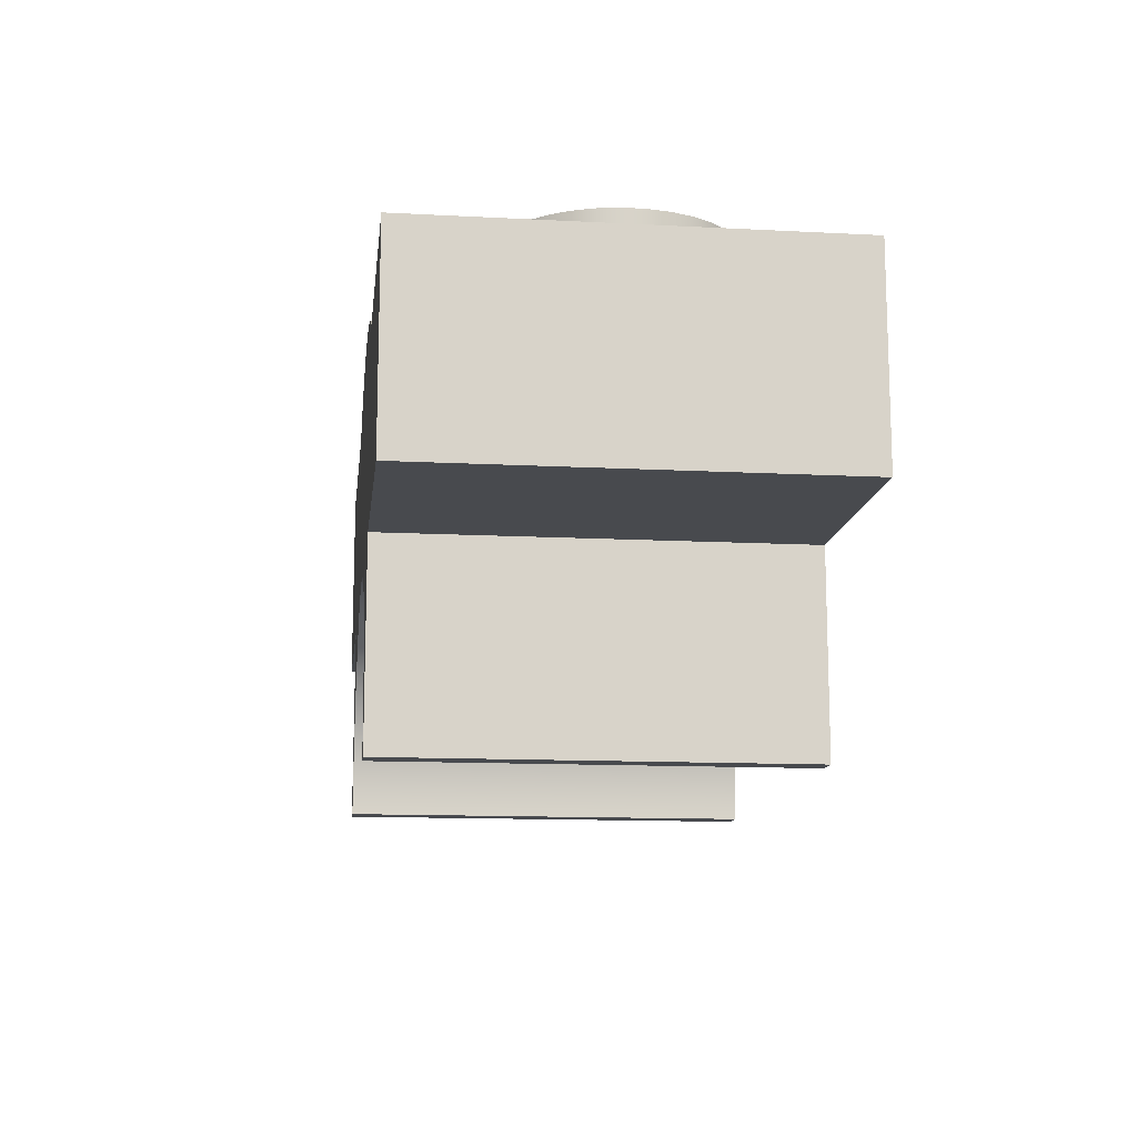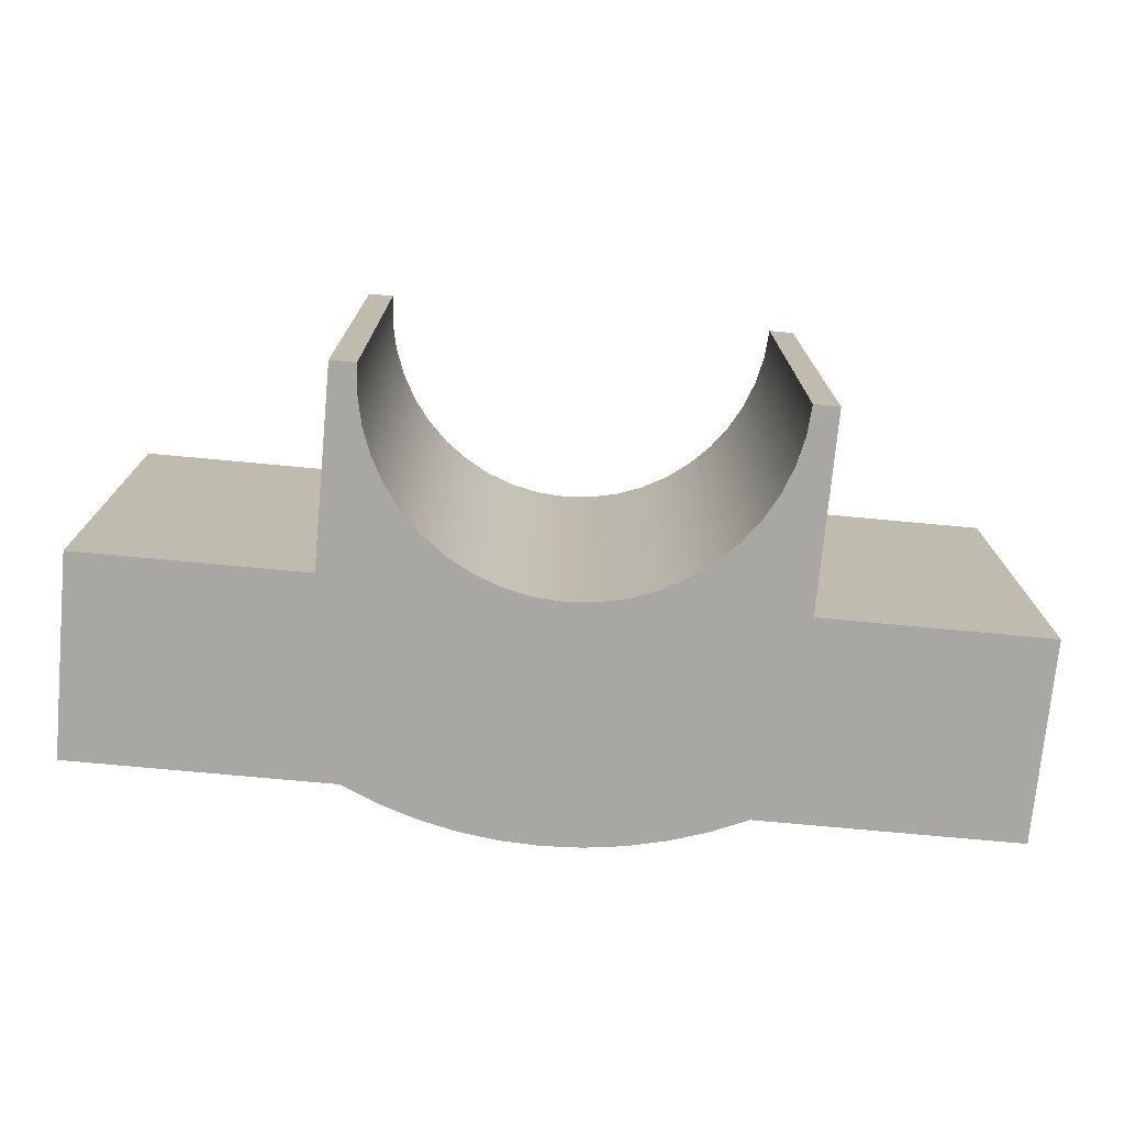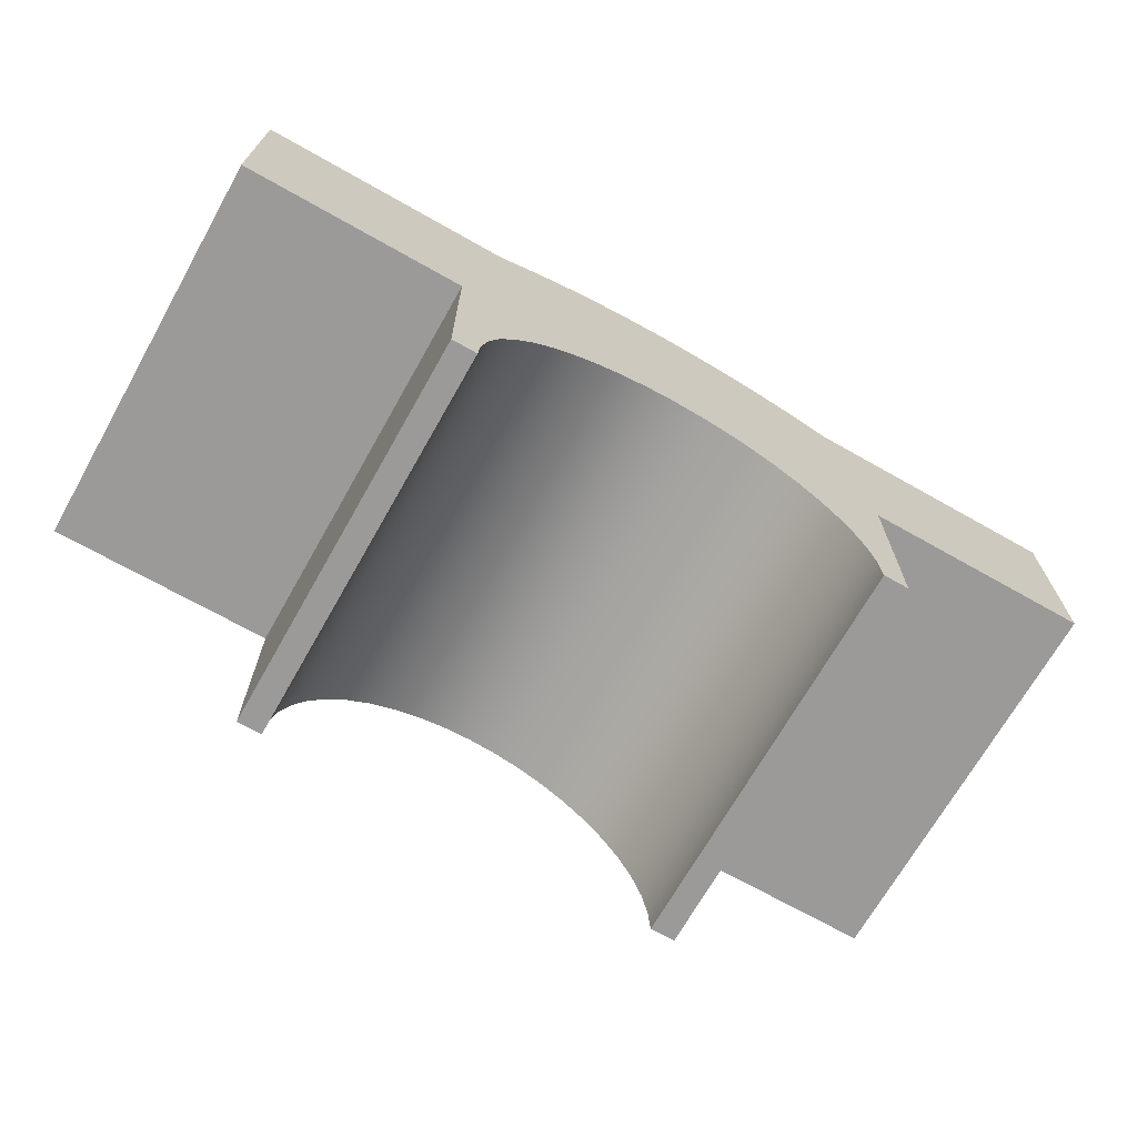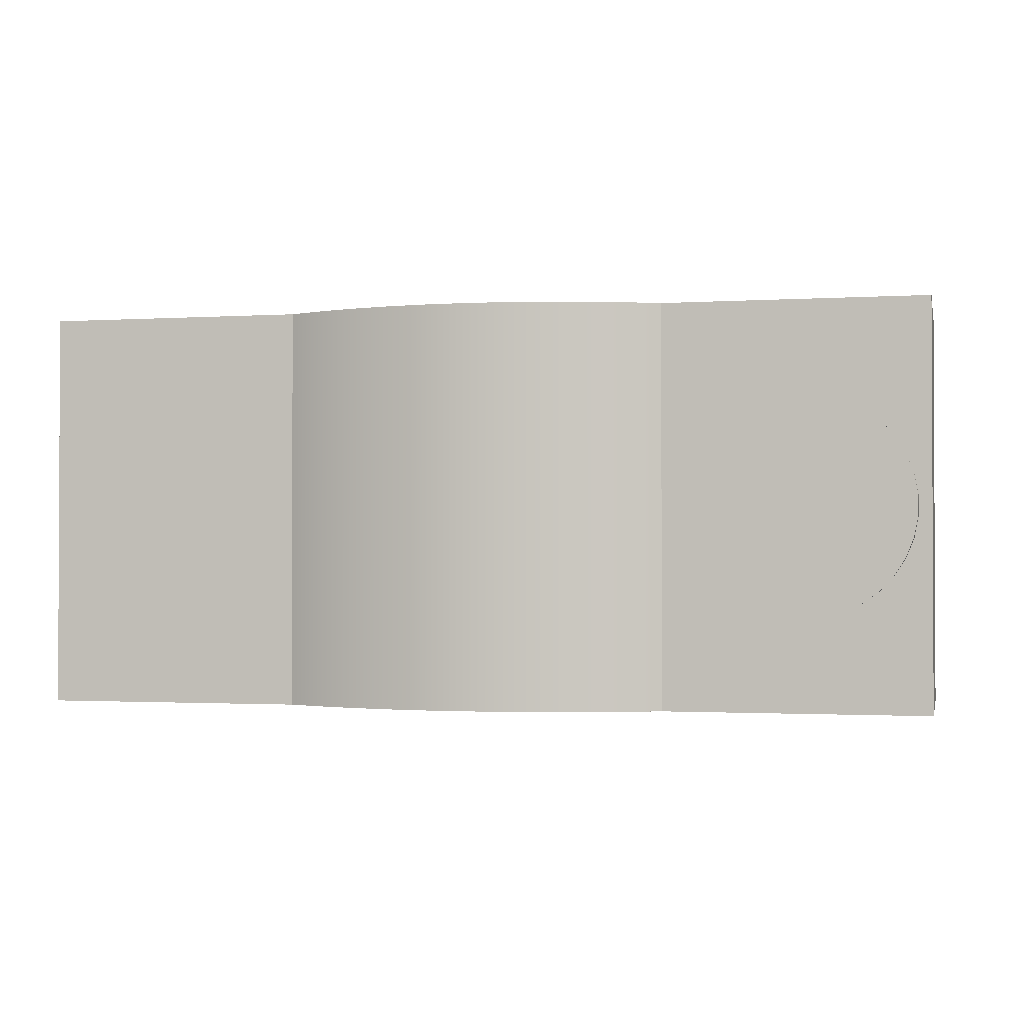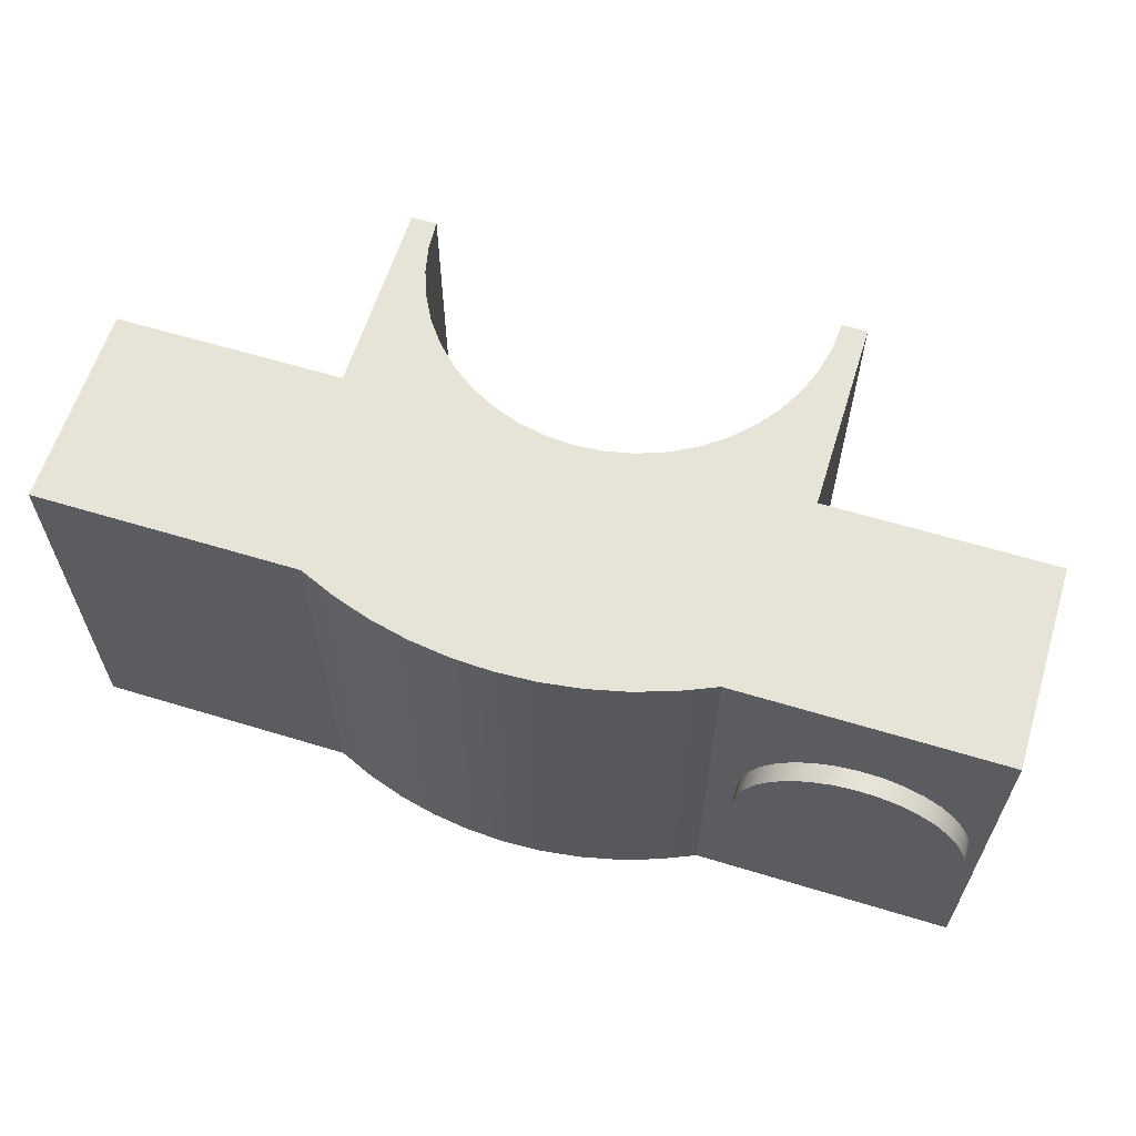
<metadata>
{"format":"obj","ext":"obj","renderer":"f3d","projection":"perspective","resolution":1024,"background":"white","views":[{"elev":-13.0,"azim":-96.8,"up":"+Y"},{"elev":-74.5,"azim":-5.3,"up":"+Z"},{"elev":-69.5,"azim":-29.5,"up":"+Y"},{"elev":-1.4,"azim":-167.0,"up":"+Z"},{"elev":61.5,"azim":-162.8,"up":"+Z"}]}
</metadata>
<code>
v -3.5 6.6 3.2
v -3.532 6.6 3.531
v -3.625 6.6 3.85
v -3.778 6.6 4.146
v -3.983 6.6 4.408
v -4.235 6.6 4.626
v -4.523 6.6 4.792
v -4.837 6.6 4.901
v -5.167 6.6 4.948
v -5.499 6.6 4.932
v -5.822 6.6 4.854
v -6.125 6.6 4.716
v -6.396 6.6 4.523
v -6.626 6.6 4.282
v -6.805 6.6 4.002
v -6.929 6.6 3.693
v -6.992 6.6 3.366
v -6.992 6.6 3.034
v -6.929 6.6 2.707
v -6.805 6.6 2.398
v -6.626 6.6 2.118
v -6.396 6.6 1.877
v -6.125 6.6 1.684
v -5.822 6.6 1.546
v -5.499 6.6 1.468
v -5.167 6.6 1.452
v -4.837 6.6 1.499
v -4.523 6.6 1.608
v -4.235 6.6 1.774
v -3.983 6.6 1.992
v -3.778 6.6 2.254
v -3.625 6.6 2.55
v -3.532 6.6 2.869
v -3.5 6.3 3.2
v -3.532 6.3 2.869
v -3.625 6.3 2.55
v -3.778 6.3 2.254
v -3.983 6.3 1.992
v -4.235 6.3 1.774
v -4.523 6.3 1.608
v -4.837 6.3 1.499
v -5.167 6.3 1.452
v -5.499 6.3 1.468
v -5.822 6.3 1.546
v -6.125 6.3 1.684
v -6.396 6.3 1.877
v -6.626 6.3 2.118
v -6.805 6.3 2.398
v -6.929 6.3 2.707
v -6.992 6.3 3.034
v -6.992 6.3 3.366
v -6.929 6.3 3.693
v -6.805 6.3 4.002
v -6.626 6.3 4.282
v -6.396 6.3 4.523
v -6.125 6.3 4.716
v -5.822 6.3 4.854
v -5.499 6.3 4.932
v -5.167 6.3 4.948
v -4.837 6.3 4.901
v -4.523 6.3 4.792
v -4.235 6.3 4.626
v -3.983 6.3 4.408
v -3.778 6.3 4.146
v -3.625 6.3 3.85
v -3.532 6.3 3.531
v -3.5 6.3 3.2
v -3.5 6.6 3.2
v -3.5 6.6 3.2
v -3.532 6.6 2.869
v -3.625 6.6 2.55
v -3.778 6.6 2.254
v -3.983 6.6 1.992
v -4.235 6.6 1.774
v -4.523 6.6 1.608
v -4.837 6.6 1.499
v -5.167 6.6 1.452
v -5.499 6.6 1.468
v -5.822 6.6 1.546
v -6.125 6.6 1.684
v -6.396 6.6 1.877
v -6.626 6.6 2.118
v -6.805 6.6 2.398
v -6.929 6.6 2.707
v -6.992 6.6 3.034
v -6.992 6.6 3.366
v -6.929 6.6 3.693
v -6.805 6.6 4.002
v -6.626 6.6 4.282
v -6.396 6.6 4.523
v -6.125 6.6 4.716
v -5.822 6.6 4.854
v -5.499 6.6 4.932
v -5.167 6.6 4.948
v -4.837 6.6 4.901
v -4.523 6.6 4.792
v -4.235 6.6 4.626
v -3.983 6.6 4.408
v -3.778 6.6 4.146
v -3.625 6.6 3.85
v -3.532 6.6 3.531
v 7.2 6.3 0
v 3.051 6.3 0
v 3.051 6.3 6.4
v 7.2 6.3 6.4
v 7.2 3.1 0
v 7.2 6.3 0
v 7.2 6.3 6.4
v 7.2 3.1 6.4
v 3.6 3.1 0
v 7.2 3.1 0
v 7.2 3.1 6.4
v 3.6 3.1 6.4
v 3.6 -0.0001155 0
v 3.6 3.1 0
v 3.6 3.1 6.4
v 3.6 -0.0001155 6.4
v 3.2 -0.0001155 0
v 3.6 -0.0001155 0
v 3.6 -0.0001155 6.4
v 3.2 -0.0001155 6.4
v -3.2 -0.0001155 0
v -3.167 0.4553 0
v -3.07 0.9015 0
v -2.911 1.329 0
v -2.692 1.73 0
v -2.418 2.096 0
v -2.096 2.418 0
v -1.73 2.692 0
v -1.329 2.911 0
v -0.9016 3.07 0
v -0.4554 3.167 0
v -2.131e-12 3.2 0
v 0.4554 3.167 0
v 0.9016 3.07 0
v 1.329 2.911 0
v 1.73 2.692 0
v 2.096 2.418 0
v 2.418 2.096 0
v 2.692 1.73 0
v 2.911 1.329 0
v 3.07 0.9015 0
v 3.167 0.4553 0
v 3.2 -0.0001155 0
v 3.2 -0.0001155 6.4
v 3.167 0.4553 6.4
v 3.07 0.9015 6.4
v 2.911 1.329 6.4
v 2.692 1.73 6.4
v 2.418 2.096 6.4
v 2.096 2.418 6.4
v 1.73 2.692 6.4
v 1.329 2.911 6.4
v 0.9016 3.07 6.4
v 0.4554 3.167 6.4
v -2.131e-12 3.2 6.4
v -0.4554 3.167 6.4
v -0.9016 3.07 6.4
v -1.329 2.911 6.4
v -1.73 2.692 6.4
v -2.096 2.418 6.4
v -2.418 2.096 6.4
v -2.692 1.73 6.4
v -2.911 1.329 6.4
v -3.07 0.9015 6.4
v -3.167 0.4553 6.4
v -3.2 -0.0001155 6.4
v -3.6 -0.0001155 0
v -3.2 -0.0001155 0
v -3.2 -0.0001155 6.4
v -3.6 -0.0001155 6.4
v -3.6 3.1 0
v -3.6 -0.0001155 0
v -3.6 -0.0001155 6.4
v -3.6 3.1 6.4
v -7.2 3.1 0
v -3.6 3.1 0
v -3.6 3.1 6.4
v -7.2 3.1 6.4
v -7.2 6.3 0
v -7.2 3.1 0
v -7.2 3.1 6.4
v -7.2 6.3 6.4
v -3.5 6.3 3.2
v -3.532 6.3 3.531
v -3.625 6.3 3.85
v -3.778 6.3 4.146
v -3.983 6.3 4.408
v -4.235 6.3 4.626
v -4.523 6.3 4.792
v -4.837 6.3 4.901
v -5.167 6.3 4.948
v -5.499 6.3 4.932
v -5.822 6.3 4.854
v -6.125 6.3 4.716
v -6.396 6.3 4.523
v -6.626 6.3 4.282
v -6.805 6.3 4.002
v -6.929 6.3 3.693
v -6.992 6.3 3.366
v -6.992 6.3 3.034
v -6.929 6.3 2.707
v -6.805 6.3 2.398
v -6.626 6.3 2.118
v -6.396 6.3 1.877
v -6.125 6.3 1.684
v -5.822 6.3 1.546
v -5.499 6.3 1.468
v -5.167 6.3 1.452
v -4.837 6.3 1.499
v -4.523 6.3 1.608
v -4.235 6.3 1.774
v -3.983 6.3 1.992
v -3.778 6.3 2.254
v -3.625 6.3 2.55
v -3.532 6.3 2.869
v -3.051 6.3 0
v -7.2 6.3 0
v -7.2 6.3 6.4
v -3.051 6.3 6.4
v 3.051 6.3 0
v 2.471 6.549 0
v 1.871 6.745 0
v 1.256 6.886 0
v 0.6306 6.972 0
v -4.441e-16 7 0
v -0.6306 6.972 0
v -1.256 6.886 0
v -1.871 6.745 0
v -2.471 6.549 0
v -3.051 6.3 0
v -3.051 6.3 6.4
v -2.471 6.549 6.4
v -1.871 6.745 6.4
v -1.256 6.886 6.4
v -0.6306 6.972 6.4
v -4.441e-16 7 6.4
v 0.6306 6.972 6.4
v 1.256 6.886 6.4
v 1.871 6.745 6.4
v 2.471 6.549 6.4
v 3.051 6.3 6.4
v 3.051 6.3 6.4
v 2.471 6.549 6.4
v 1.871 6.745 6.4
v 1.256 6.886 6.4
v 0.6306 6.972 6.4
v -4.441e-16 7 6.4
v -0.6306 6.972 6.4
v -1.256 6.886 6.4
v -1.871 6.745 6.4
v -2.471 6.549 6.4
v -3.051 6.3 6.4
v -7.2 6.3 6.4
v -7.2 3.1 6.4
v -3.6 3.1 6.4
v -3.6 -0.0001155 6.4
v -3.2 -0.0001155 6.4
v -3.167 0.4553 6.4
v -3.07 0.9015 6.4
v -2.911 1.329 6.4
v -2.692 1.73 6.4
v -2.418 2.096 6.4
v -2.096 2.418 6.4
v -1.73 2.692 6.4
v -1.329 2.911 6.4
v -0.9016 3.07 6.4
v -0.4554 3.167 6.4
v -2.131e-12 3.2 6.4
v 0.4554 3.167 6.4
v 0.9016 3.07 6.4
v 1.329 2.911 6.4
v 1.73 2.692 6.4
v 2.096 2.418 6.4
v 2.418 2.096 6.4
v 2.692 1.73 6.4
v 2.911 1.329 6.4
v 3.07 0.9015 6.4
v 3.167 0.4553 6.4
v 3.2 -0.0001155 6.4
v 3.6 -0.0001155 6.4
v 3.6 3.1 6.4
v 7.2 3.1 6.4
v 7.2 6.3 6.4
v -3.051 6.3 0
v -2.471 6.549 0
v -1.871 6.745 0
v -1.256 6.886 0
v -0.6306 6.972 0
v -4.441e-16 7 0
v 0.6306 6.972 0
v 1.256 6.886 0
v 1.871 6.745 0
v 2.471 6.549 0
v 3.051 6.3 0
v 7.2 6.3 0
v 7.2 3.1 0
v 3.6 3.1 0
v 3.6 -0.0001155 0
v 3.2 -0.0001155 0
v 3.167 0.4553 0
v 3.07 0.9015 0
v 2.911 1.329 0
v 2.692 1.73 0
v 2.418 2.096 0
v 2.096 2.418 0
v 1.73 2.692 0
v 1.329 2.911 0
v 0.9016 3.07 0
v 0.4554 3.167 0
v -2.131e-12 3.2 0
v -0.4554 3.167 0
v -0.9016 3.07 0
v -1.329 2.911 0
v -1.73 2.692 0
v -2.096 2.418 0
v -2.418 2.096 0
v -2.692 1.73 0
v -2.911 1.329 0
v -3.07 0.9015 0
v -3.167 0.4553 0
v -3.2 -0.0001155 0
v -3.6 -0.0001155 0
v -3.6 3.1 0
v -7.2 3.1 0
v -7.2 6.3 0
g 534572ca-e370-11ea-aa0c-54bf646e7e1f
f 2 66 1
f 1 66 67
f 68 34 33
f 33 34 35
f 33 35 36
f 2 3 66
f 66 3 65
f 65 3 4
f 65 4 64
f 64 4 5
f 64 5 63
f 63 5 6
f 63 6 62
f 62 6 7
f 62 7 61
f 61 7 8
f 61 8 60
f 60 8 9
f 60 9 59
f 59 9 10
f 59 10 58
f 58 10 11
f 58 11 57
f 57 11 12
f 57 12 56
f 56 12 13
f 56 13 55
f 55 13 14
f 55 14 54
f 54 14 15
f 54 15 53
f 53 15 16
f 53 16 52
f 52 16 17
f 52 17 51
f 51 17 18
f 51 18 50
f 50 18 19
f 50 19 49
f 49 19 20
f 49 20 48
f 48 20 21
f 48 21 47
f 47 21 22
f 47 22 46
f 46 22 23
f 46 23 45
f 45 23 24
f 45 24 44
f 44 24 25
f 44 25 43
f 43 25 26
f 43 26 42
f 42 26 27
f 42 27 41
f 41 27 28
f 41 28 40
f 40 28 29
f 40 29 39
f 39 29 30
f 39 30 38
f 38 30 31
f 38 31 37
f 37 31 32
f 37 32 36
f 36 32 33
g 5346361a-e370-11ea-9073-54bf646e7e1f
f 101 69 81
f 81 69 70
f 81 70 71
f 71 72 81
f 81 72 73
f 81 73 74
f 81 74 80
f 80 74 75
f 80 75 79
f 79 75 76
f 79 76 78
f 78 76 77
f 81 82 101
f 101 82 100
f 100 82 99
f 99 82 98
f 98 82 97
f 97 82 96
f 96 82 95
f 95 82 94
f 94 82 93
f 93 82 92
f 92 82 91
f 91 82 90
f 90 82 89
f 89 82 83
f 89 83 88
f 88 83 84
f 88 84 87
f 87 84 85
f 87 85 86
g 52a512c8-e370-11ea-8886-54bf646e7e1f
f 102 103 105
f 105 103 104
g 52a587fa-e370-11ea-9c98-54bf646e7e1f
f 106 107 109
f 109 107 108
g 52a6725c-e370-11ea-b95e-54bf646e7e1f
f 110 111 113
f 113 111 112
g 52a6c080-e370-11ea-a994-54bf646e7e1f
f 114 115 117
f 117 115 116
g 52a84724-e370-11ea-9e6d-54bf646e7e1f
f 118 119 121
f 121 119 120
g 52a9f4d8-e370-11ea-aa54-54bf646e7e1f
f 167 122 166
f 166 122 123
f 166 123 165
f 165 123 124
f 165 124 164
f 164 124 125
f 164 125 163
f 163 125 126
f 163 126 162
f 162 126 127
f 162 127 161
f 161 127 128
f 161 128 160
f 160 128 129
f 160 129 159
f 159 129 130
f 159 130 158
f 158 130 131
f 158 131 157
f 157 131 132
f 157 132 156
f 156 132 133
f 156 133 155
f 155 133 134
f 155 134 154
f 154 134 135
f 154 135 153
f 153 135 136
f 153 136 152
f 152 136 137
f 152 137 151
f 151 137 138
f 151 138 150
f 150 138 139
f 150 139 149
f 149 139 140
f 149 140 148
f 148 140 141
f 148 141 147
f 147 141 142
f 147 142 146
f 146 142 143
f 146 143 145
f 145 143 144
g 52ab2d5a-e370-11ea-9618-54bf646e7e1f
f 168 169 171
f 171 169 170
g 52ac3ed0-e370-11ea-bfb8-54bf646e7e1f
f 172 173 175
f 175 173 174
g 52ad022c-e370-11ea-a0d5-54bf646e7e1f
f 176 177 179
f 179 177 178
g 52adec8c-e370-11ea-90cf-54bf646e7e1f
f 180 181 183
f 183 181 182
g 52aeafba-e370-11ea-8ddd-54bf646e7e1f
f 185 220 184
f 184 220 217
f 184 217 216
f 216 217 215
f 215 217 214
f 214 217 213
f 213 217 212
f 212 217 211
f 211 217 210
f 210 217 209
f 209 217 218
f 209 218 208
f 208 218 207
f 207 218 206
f 206 218 205
f 205 218 204
f 204 218 203
f 203 218 202
f 202 218 201
f 201 218 200
f 200 218 219
f 200 219 199
f 199 219 198
f 198 219 197
f 197 219 196
f 196 219 195
f 195 219 194
f 194 219 193
f 193 219 192
f 192 219 220
f 192 220 191
f 191 220 190
f 190 220 189
f 189 220 188
f 188 220 187
f 187 220 186
f 186 220 185
g 52af732e-e370-11ea-a918-54bf646e7e1f
f 242 221 241
f 241 221 222
f 241 222 240
f 240 222 223
f 240 223 239
f 239 223 224
f 239 224 238
f 238 224 225
f 238 225 237
f 237 225 226
f 237 226 236
f 236 226 227
f 236 227 235
f 235 227 228
f 235 228 234
f 234 228 229
f 234 229 233
f 233 229 230
f 233 230 232
f 232 230 231
g 52b05d86-e370-11ea-a856-54bf646e7e1f
f 244 269 243
f 243 269 270
f 243 270 271
f 244 245 269
f 269 245 251
f 269 251 252
f 251 245 250
f 250 245 246
f 250 246 249
f 249 246 247
f 249 247 248
f 252 253 269
f 269 253 268
f 268 253 267
f 267 253 256
f 267 256 266
f 266 256 265
f 265 256 264
f 264 256 263
f 263 256 262
f 262 256 261
f 261 256 260
f 260 256 257
f 260 257 259
f 259 257 258
f 253 254 256
f 256 254 255
f 243 271 282
f 282 271 272
f 282 272 273
f 273 274 282
f 282 274 275
f 282 275 276
f 276 277 282
f 282 277 278
f 282 278 281
f 281 278 279
f 281 279 280
f 283 284 282
f 282 284 243
g 52b16ef8-e370-11ea-ab06-54bf646e7e1f
f 286 311 285
f 285 311 312
f 285 312 313
f 286 287 311
f 311 287 293
f 311 293 294
f 293 287 292
f 292 287 288
f 292 288 291
f 291 288 289
f 291 289 290
f 294 295 311
f 311 295 310
f 310 295 309
f 309 295 298
f 309 298 308
f 308 298 307
f 307 298 306
f 306 298 305
f 305 298 304
f 304 298 303
f 303 298 302
f 302 298 299
f 302 299 301
f 301 299 300
f 295 296 298
f 298 296 297
f 285 313 324
f 324 313 314
f 324 314 315
f 315 316 324
f 324 316 317
f 324 317 318
f 318 319 324
f 324 319 320
f 324 320 323
f 323 320 321
f 323 321 322
f 325 326 324
f 324 326 285

</code>
